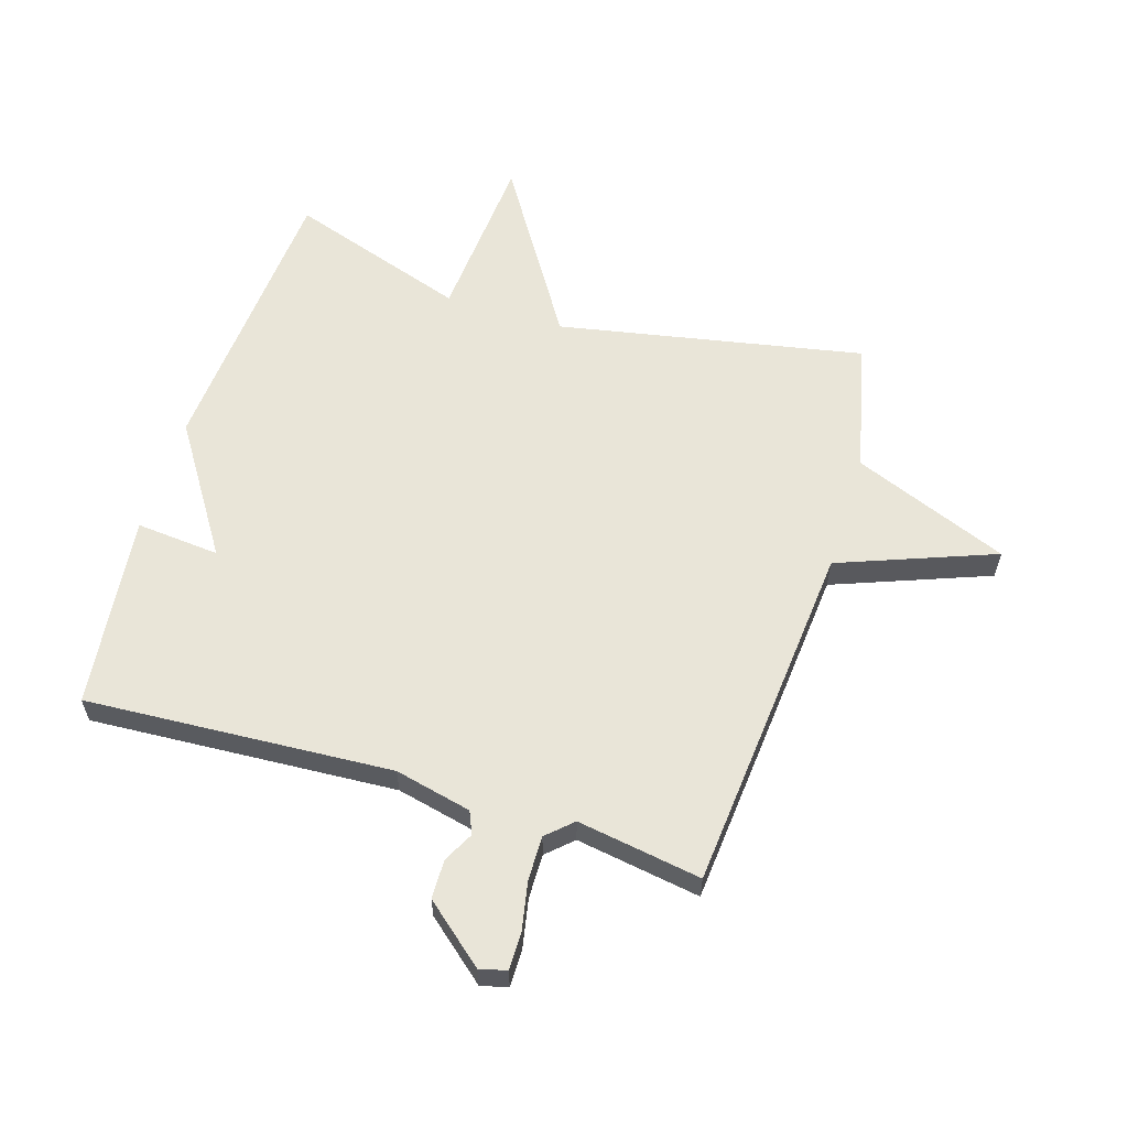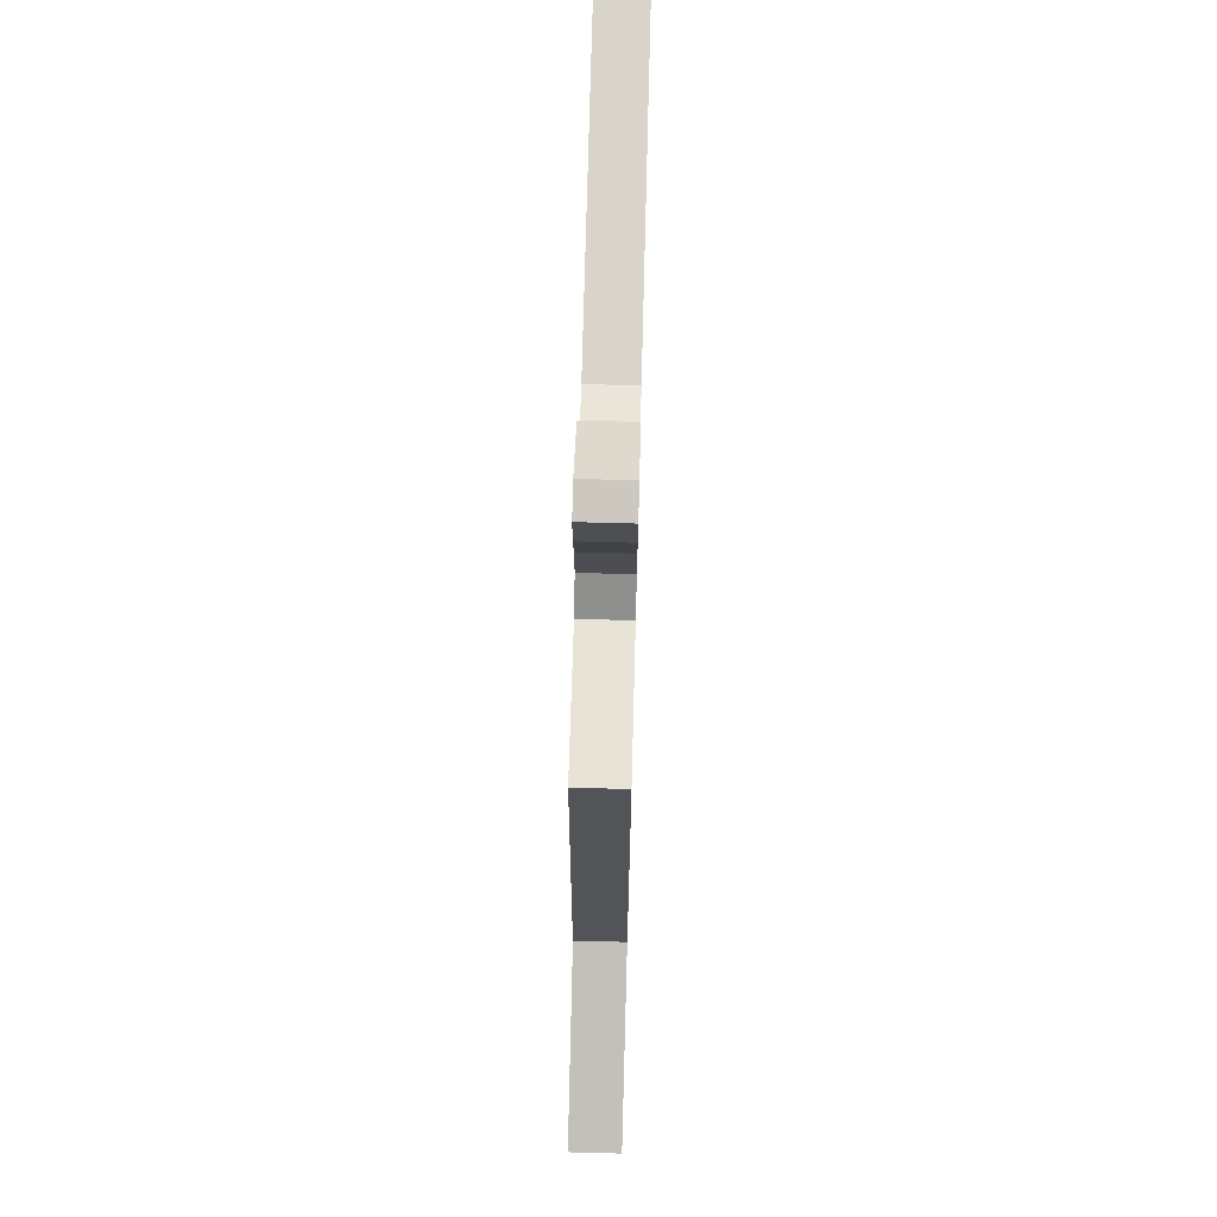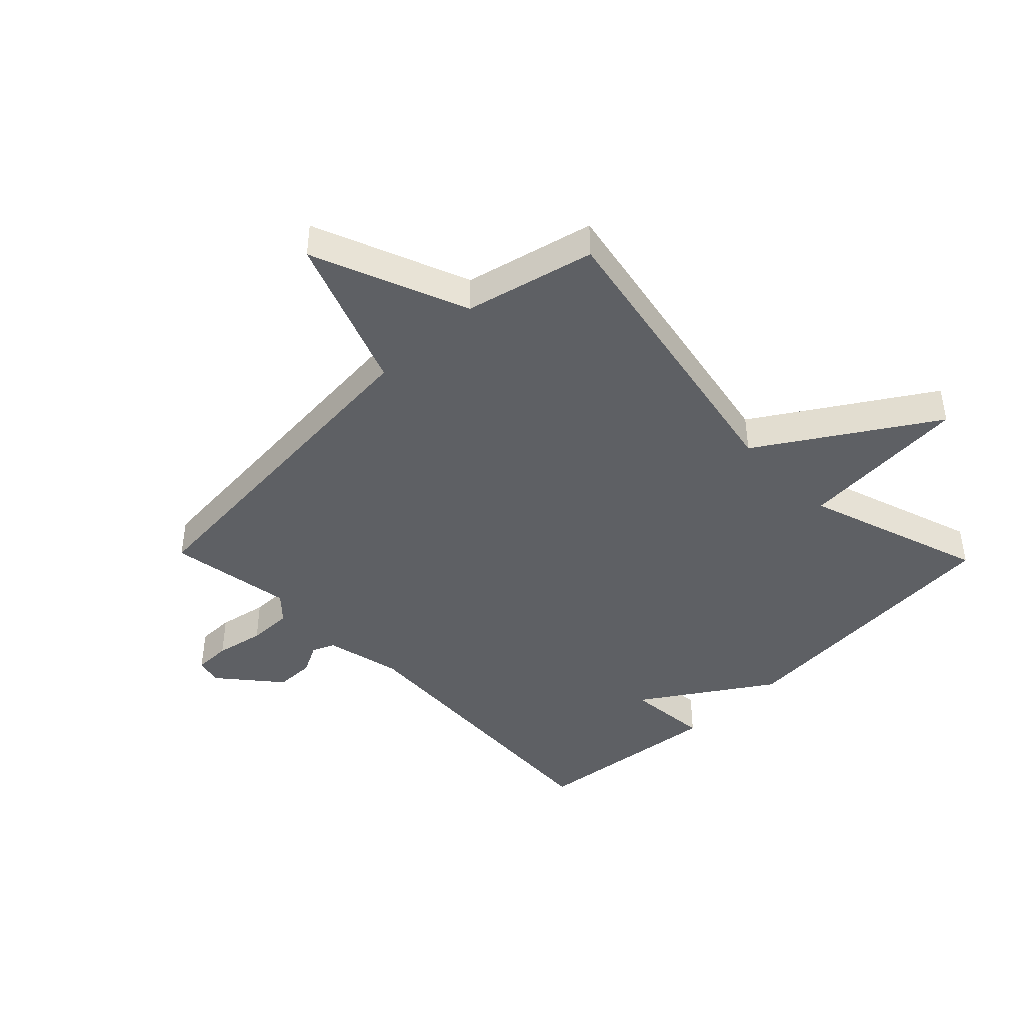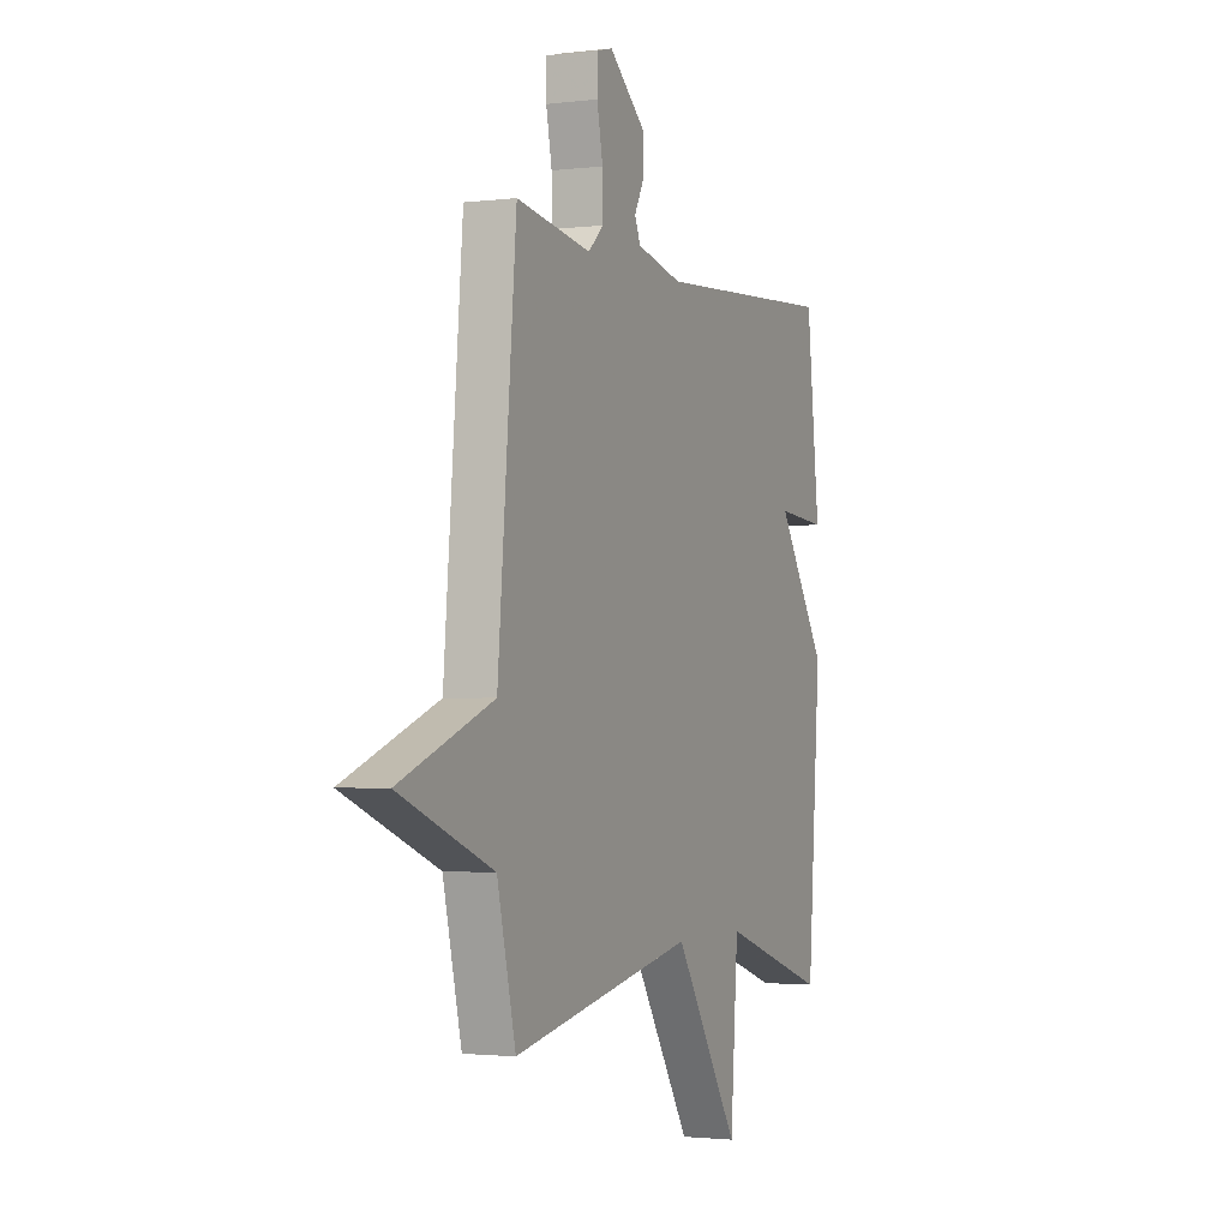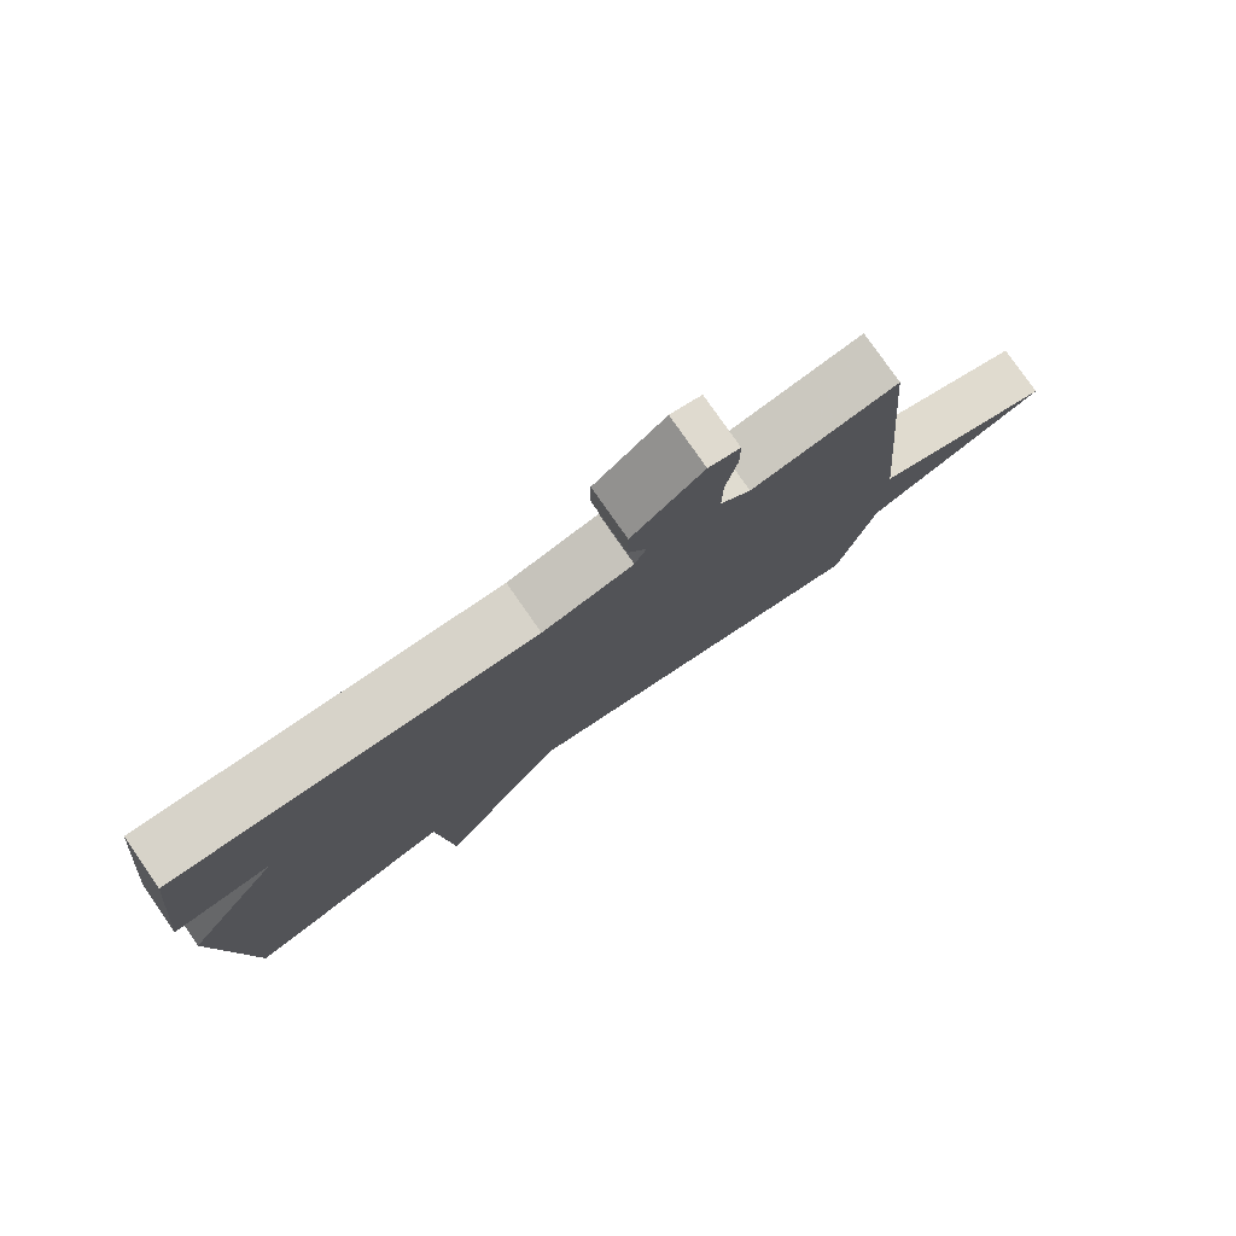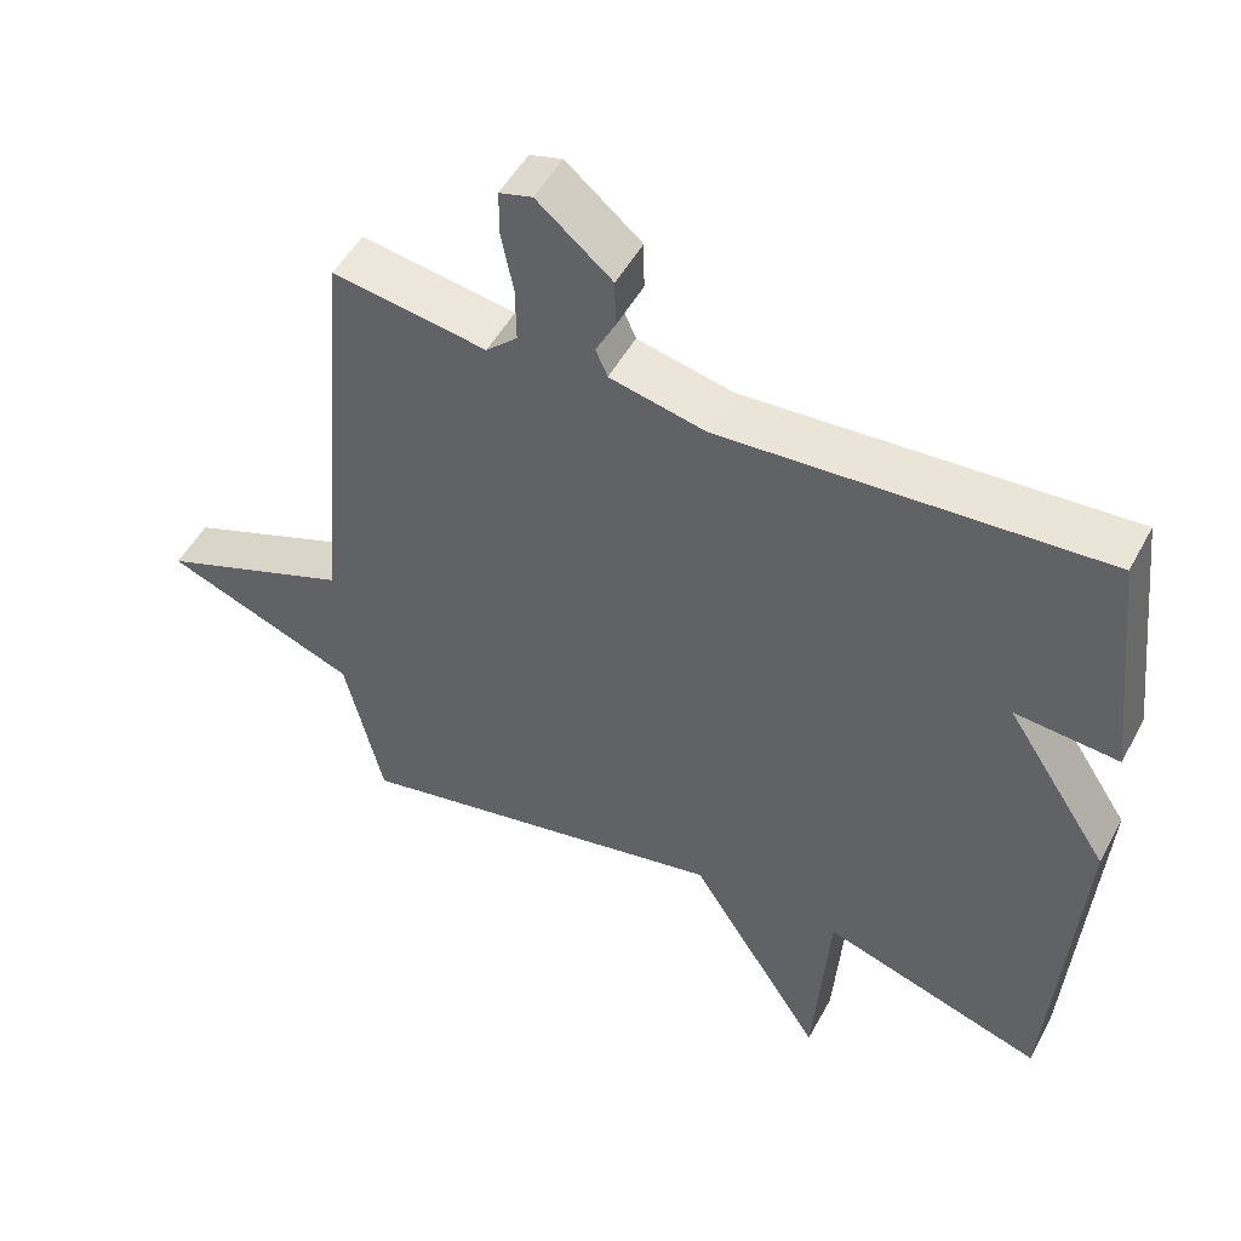
<metadata>
{"format":"obj","ext":"obj","renderer":"f3d","projection":"perspective","resolution":1024,"background":"white","views":[{"elev":59.7,"azim":17.3,"up":"+Y"},{"elev":71.9,"azim":91.5,"up":"+Z"},{"elev":-43.0,"azim":134.2,"up":"+Y"},{"elev":-2.0,"azim":113.7,"up":"+Z"},{"elev":79.1,"azim":-34.9,"up":"+Z"},{"elev":50.3,"azim":-152.5,"up":"+Z"}]}
</metadata>
<code>
v 0.5 0.07 -0.5
v -0.004 0.07 -0.402
v -0.183 0.07 -0.685
v -0.204 0.07 -0.402
v -0.5 0.07 -0.5
v -0.536 0.07 -0.021
v -0.398 0.07 0.191
v -0.536 0.07 0.179
v -0.5 0.07 0.5
v 0.007 0.07 0.469
v 0.134 0.07 0.498
v 0.15 0.07 0.535
v 0.124 0.07 0.585
v 0.125 0.07 0.65
v 0.225 0.07 0.734
v 0.269 0.07 0.722
v 0.269 0.07 0.661
v 0.253 0.07 0.58
v 0.252 0.07 0.506
v 0.294 0.07 0.467
v 0.5 0.07 0.5
v 0.551 0.07 -0.085
v 0.808 0.07 -0.183
v 0.551 0.07 -0.285
v 0.5 0 -0.5
v -0.004 0 -0.402
v -0.183 0 -0.685
v -0.204 0 -0.402
v -0.5 0 -0.5
v -0.536 0 -0.021
v -0.398 0 0.191
v -0.536 0 0.179
v -0.5 0 0.5
v 0.007 0 0.469
v 0.134 0 0.498
v 0.15 0 0.535
v 0.124 0 0.585
v 0.125 0 0.65
v 0.225 0 0.734
v 0.269 0 0.722
v 0.269 0 0.661
v 0.253 0 0.58
v 0.252 0 0.506
v 0.294 0 0.467
v 0.5 0 0.5
v 0.551 0 -0.085
v 0.808 0 -0.183
v 0.551 0 -0.285
f 22 23 24
f 24 1 2
f 22 24 2
f 21 22 2
f 20 21 2
f 2 3 4
f 20 2 4
f 19 20 4
f 4 5 6
f 19 4 6
f 18 19 6
f 16 17 18
f 15 16 18
f 14 15 18
f 13 14 18
f 12 13 18
f 11 12 18
f 11 18 6
f 10 11 6 7
f 7 8 9 10
f 48 47 46
f 26 25 48
f 26 48 46
f 26 46 45
f 26 45 44
f 28 27 26
f 28 26 44
f 28 44 43
f 30 29 28
f 30 28 43
f 30 43 42
f 42 41 40
f 42 40 39
f 42 39 38
f 42 38 37
f 42 37 36
f 42 36 35
f 30 42 35
f 31 30 35 34
f 34 33 32 31
f 1 25 26 2
f 2 26 27 3
f 3 27 28 4
f 4 28 29 5
f 5 29 30 6
f 6 30 31 7
f 7 31 32 8
f 8 32 33 9
f 9 33 34 10
f 10 34 35 11
f 11 35 36 12
f 12 36 37 13
f 13 37 38 14
f 14 38 39 15
f 15 39 40 16
f 16 40 41 17
f 17 41 42 18
f 18 42 43 19
f 19 43 44 20
f 20 44 45 21
f 21 45 46 22
f 22 46 47 23
f 23 47 48 24
f 24 48 25 1

</code>
